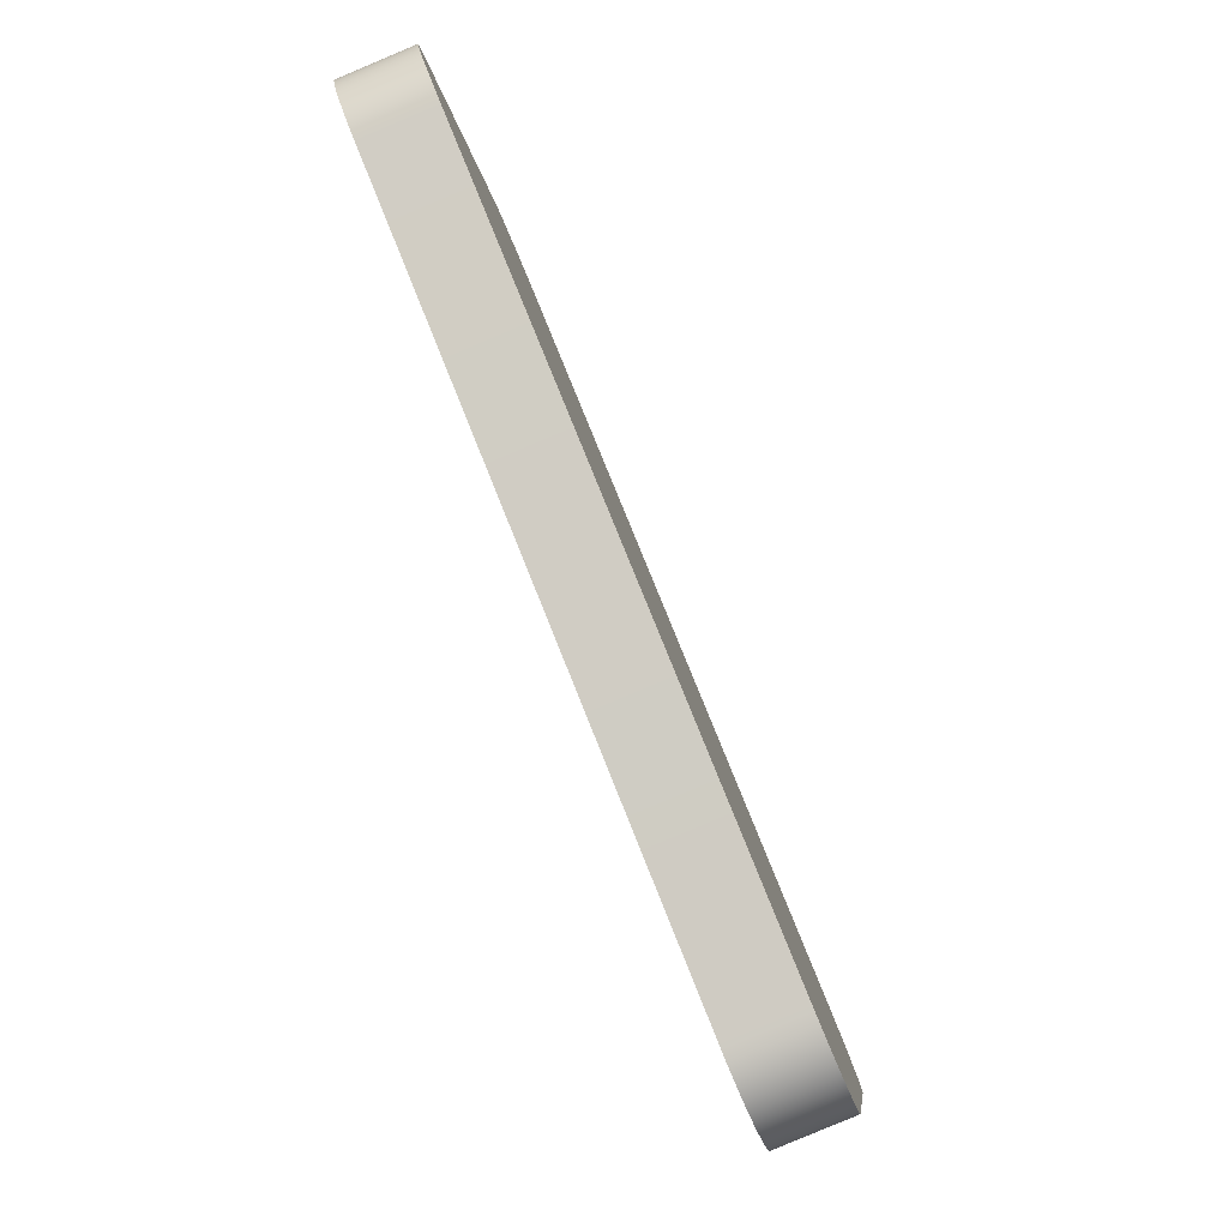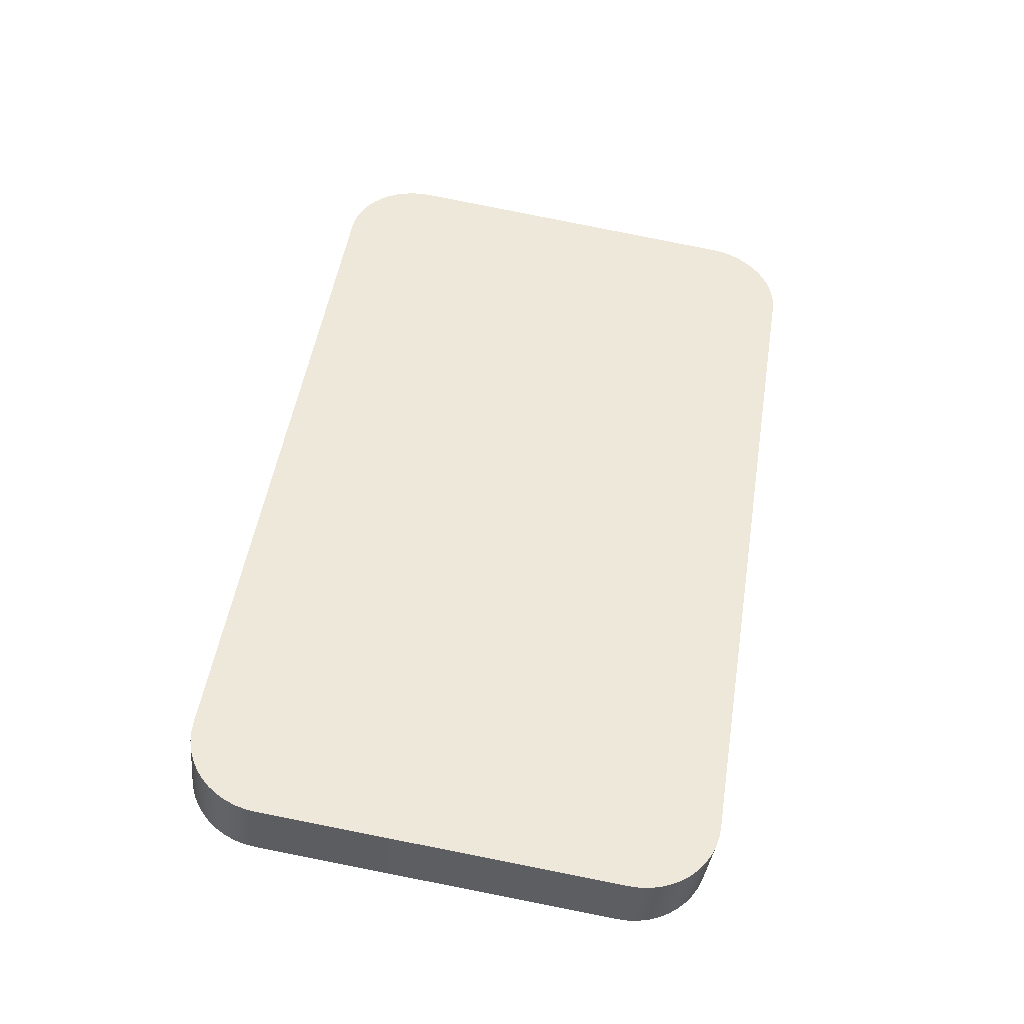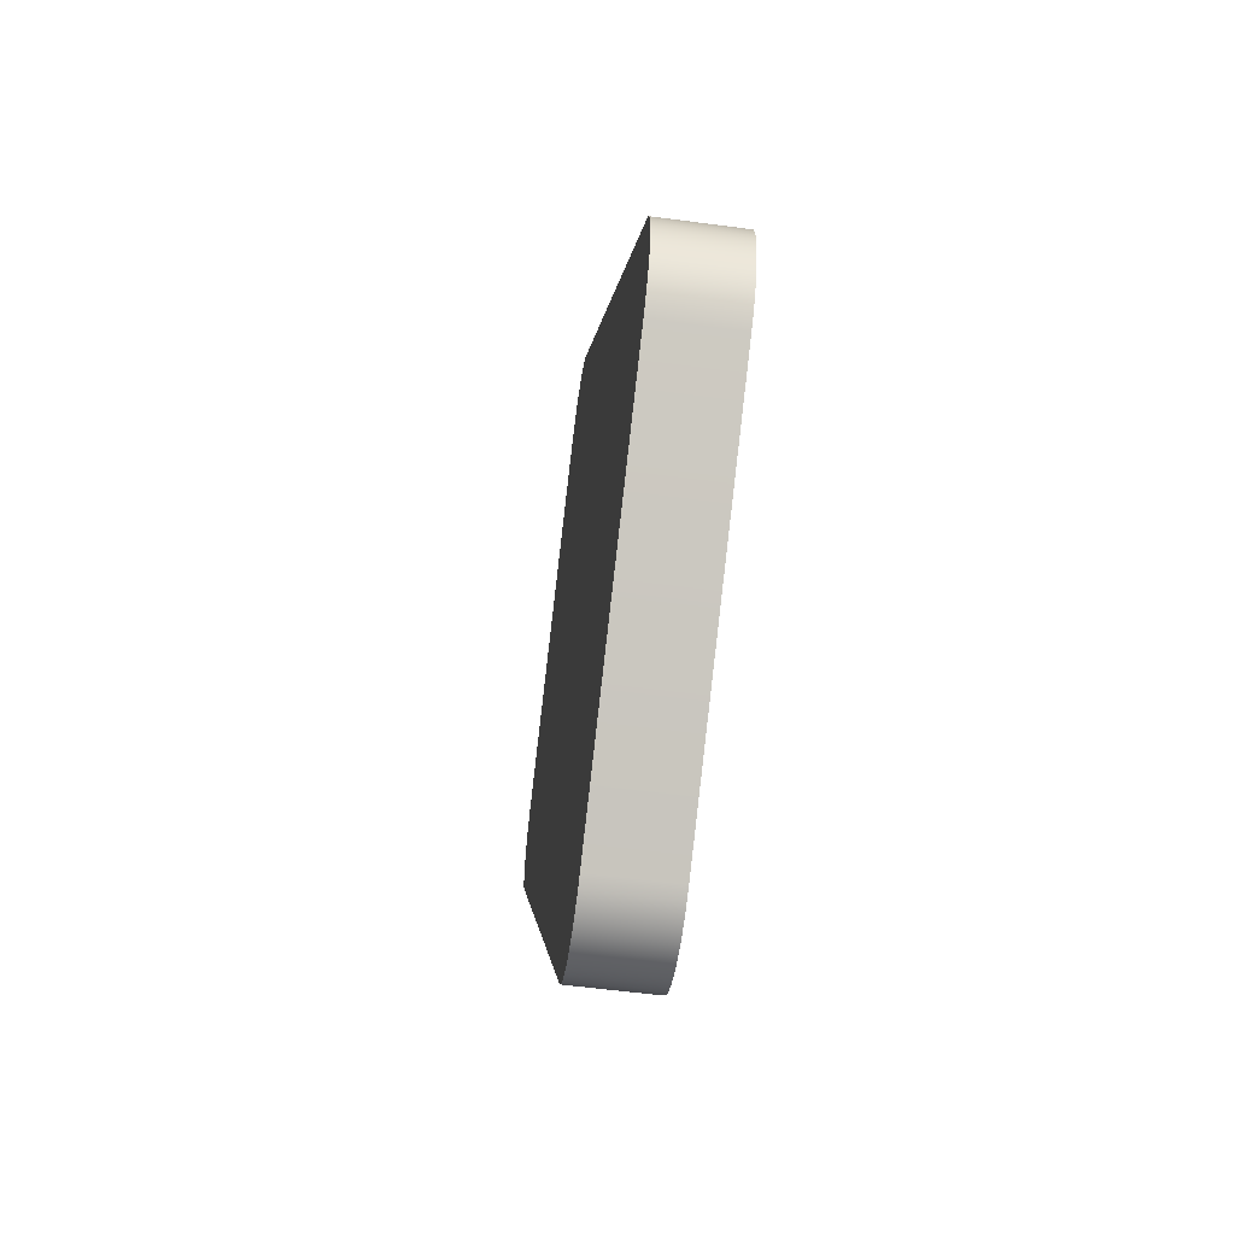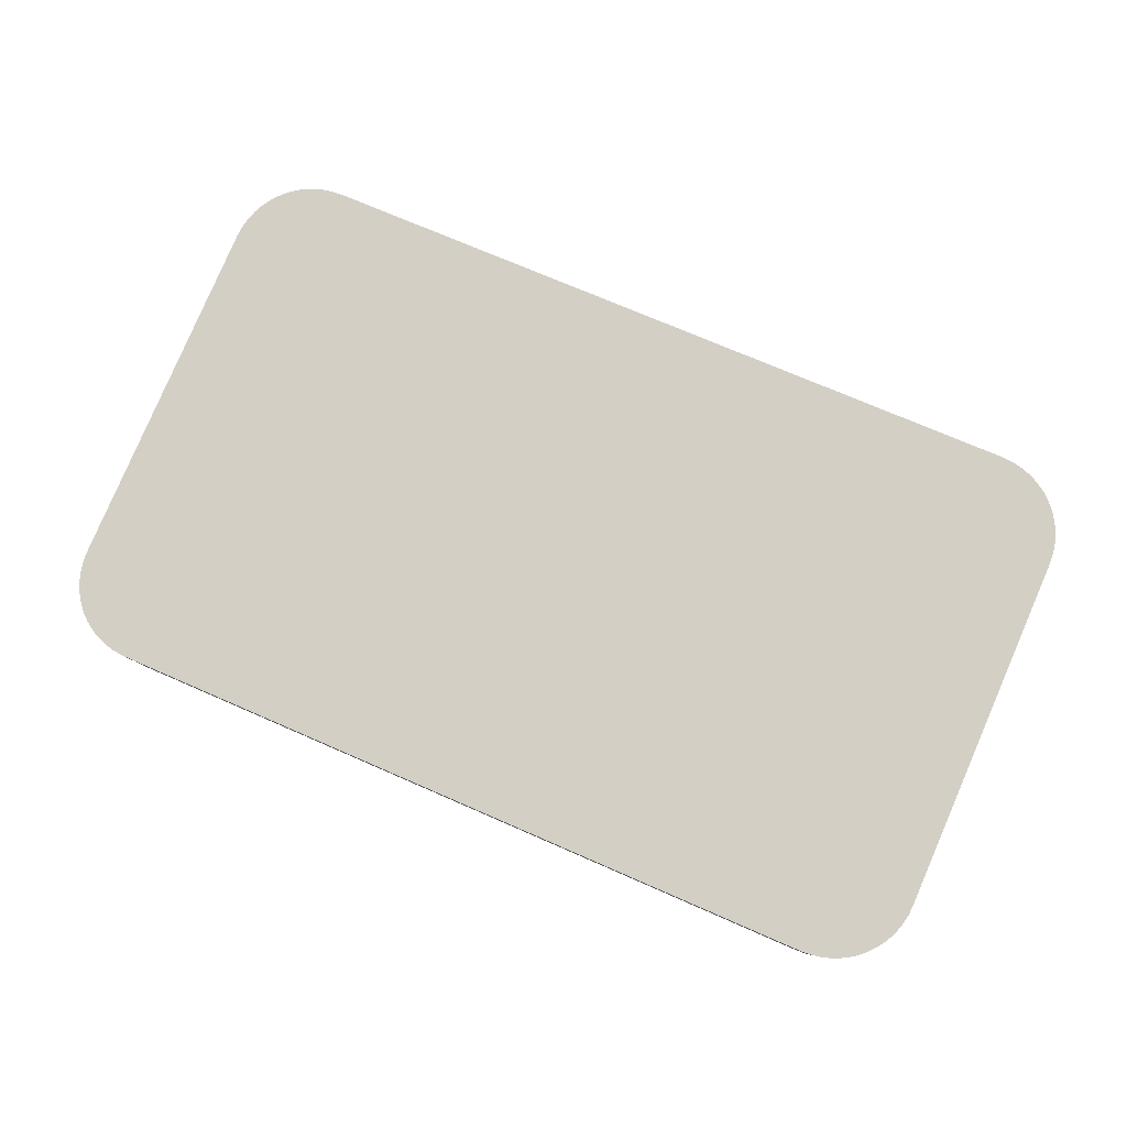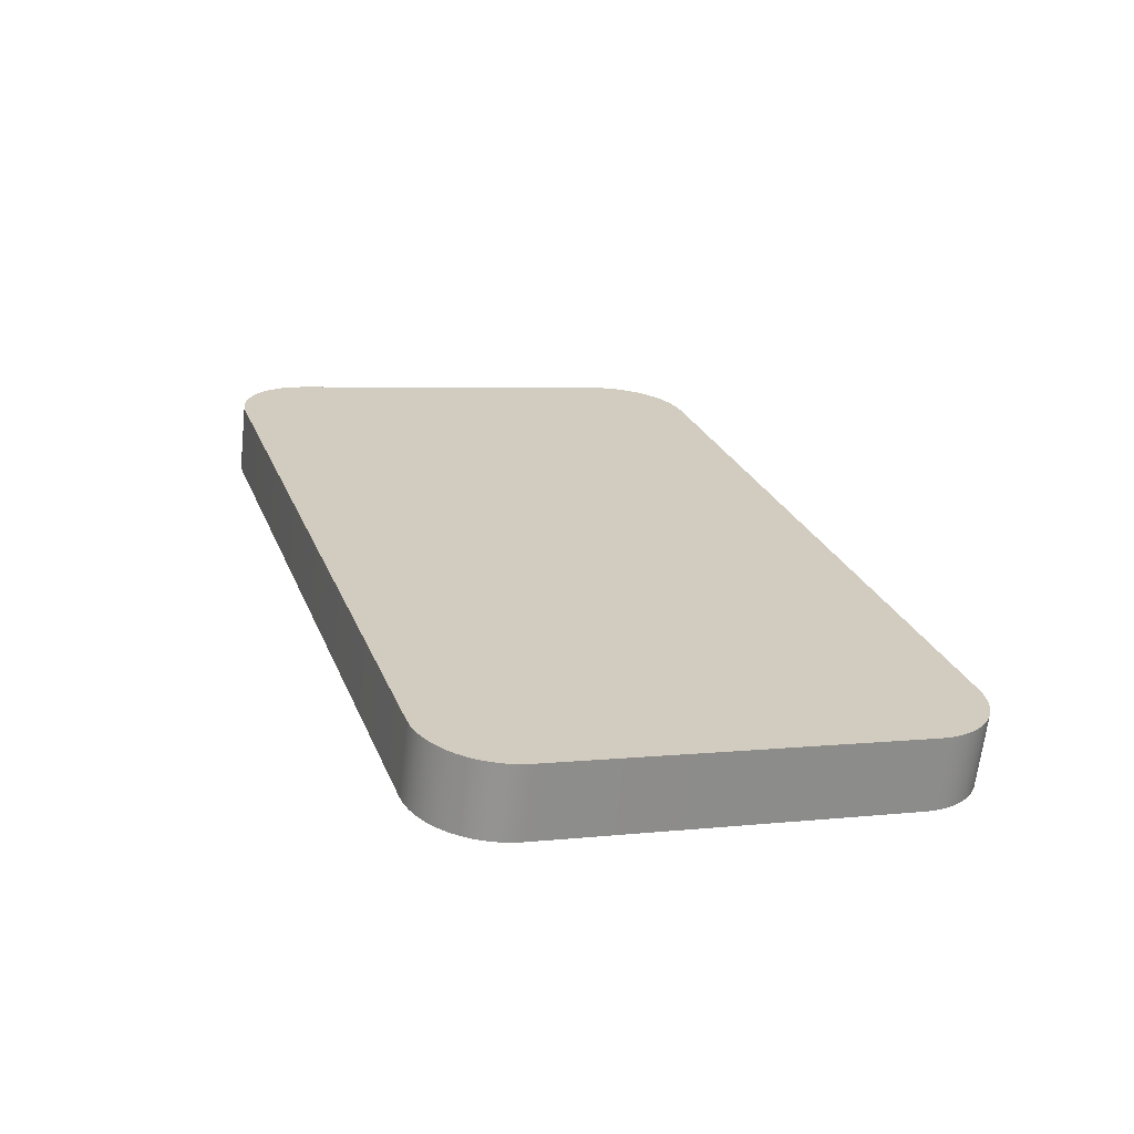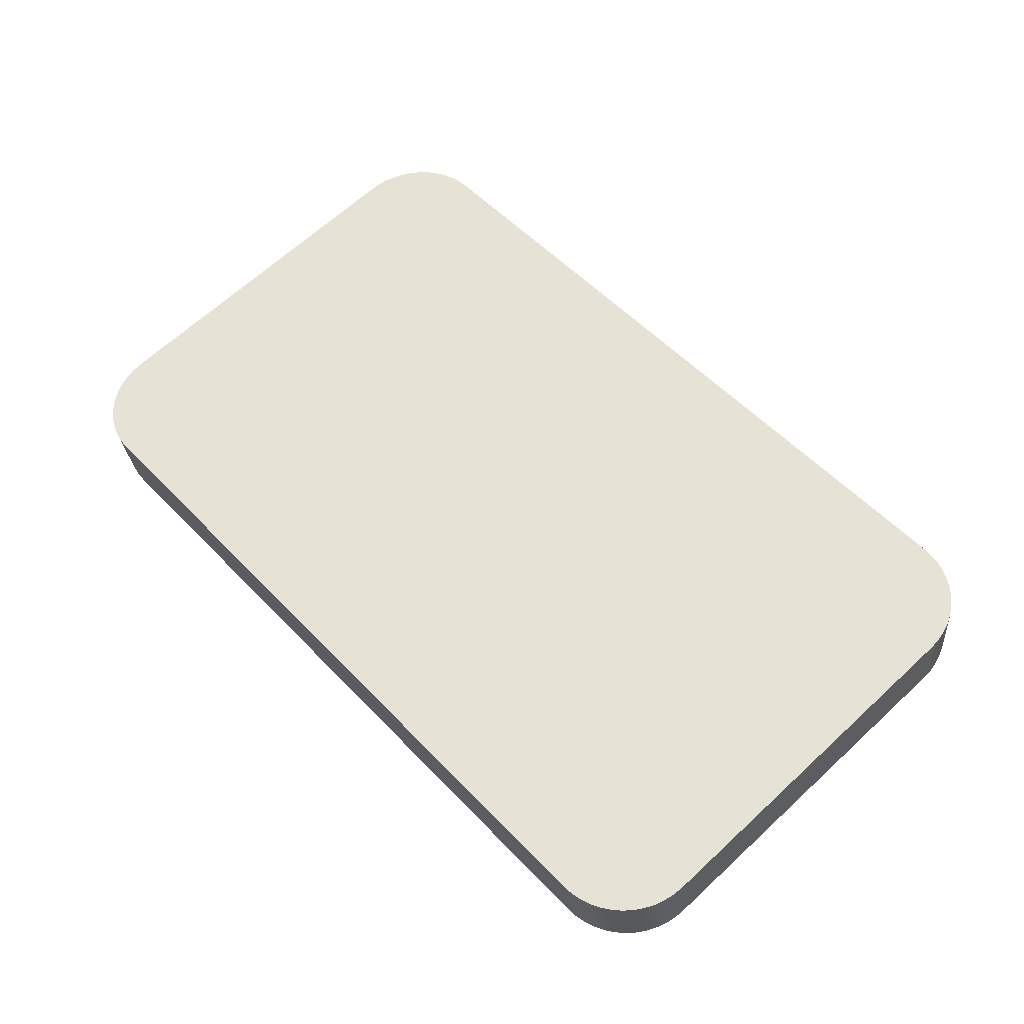
<metadata>
{"format":"obj","ext":"obj","renderer":"f3d","projection":"perspective","resolution":1024,"background":"white","views":[{"elev":78.8,"azim":69.0,"up":"+Z"},{"elev":50.0,"azim":-80.9,"up":"+Y"},{"elev":-1.4,"azim":-93.2,"up":"+Z"},{"elev":74.0,"azim":23.6,"up":"+Y"},{"elev":24.5,"azim":-108.4,"up":"+Y"},{"elev":55.9,"azim":47.5,"up":"+Y"}]}
</metadata>
<code>
o mesh47/mesh47-geometry#mesh47-geometry
v 0.5652 -0.1902 -0.06551
v 0.4829 -0.1914 -0.06566
v 0.564 -0.1902 -0.06559
v 0.4817 -0.1915 -0.06558
v 0.5639 -0.1823 -0.06469
v 0.565 -0.1823 -0.06461
v 0.5663 -0.1902 -0.06528
v 0.4828 -0.1836 -0.06476
v 0.5662 -0.1823 -0.06438
v 0.4806 -0.1915 -0.06535
v 0.4816 -0.1836 -0.06468
v 0.5673 -0.1824 -0.06399
v 0.4794 -0.1916 -0.06497
v 0.4804 -0.1836 -0.06445
v 0.5675 -0.1902 -0.0649
v 0.4793 -0.1837 -0.06407
v 0.5684 -0.1824 -0.06347
v 0.4783 -0.1838 -0.06355
v 0.5685 -0.1903 -0.06437
v 0.4784 -0.1916 -0.06445
v 0.5694 -0.1825 -0.06281
v 0.4773 -0.1839 -0.06289
v 0.4774 -0.1917 -0.06379
v 0.5695 -0.1903 -0.06371
v 0.5703 -0.1825 -0.06203
v 0.4765 -0.1918 -0.06301
v 0.5704 -0.1904 -0.06293
v 0.4764 -0.184 -0.06211
v 0.5712 -0.1905 -0.06204
v 0.4756 -0.1841 -0.06122
v 0.5711 -0.1826 -0.06114
v 0.4757 -0.1919 -0.06212
v 0.5718 -0.1906 -0.06105
v 0.5717 -0.1827 -0.06015
v 0.4749 -0.1842 -0.06023
v 0.475 -0.1921 -0.06114
v 0.5724 -0.1907 -0.05999
v 0.4744 -0.1843 -0.05917
v 0.4745 -0.1922 -0.06007
v 0.5723 -0.1829 -0.05908
v 0.5728 -0.1909 -0.05887
v 0.5726 -0.183 -0.05796
v 0.474 -0.1845 -0.05805
v 0.4741 -0.1923 -0.05895
v 0.5729 -0.1831 -0.0568
v 0.573 -0.191 -0.0577
v 0.4738 -0.1846 -0.05688
v 0.4739 -0.1925 -0.05779
v 0.5731 -0.1911 -0.05652
v 0.4737 -0.1847 -0.0557
v 0.4738 -0.1926 -0.05661
v 0.573 -0.1832 -0.05562
v 0.5731 -0.1957 -0.01653
v 0.4738 -0.1893 -0.01571
v 0.573 -0.1878 -0.01562
v 0.4739 -0.1972 -0.01661
v 0.573 -0.1958 -0.01535
v 0.4738 -0.1895 -0.01453
v 0.4739 -0.1973 -0.01543
v 0.5729 -0.188 -0.01444
v 0.5728 -0.196 -0.01418
v 0.4741 -0.1896 -0.01336
v 0.5727 -0.1881 -0.01328
v 0.4742 -0.1975 -0.01427
v 0.5723 -0.1882 -0.01216
v 0.4746 -0.1976 -0.01315
v 0.4744 -0.1897 -0.01224
v 0.5724 -0.1961 -0.01306
v 0.5719 -0.1962 -0.012
v 0.5718 -0.1884 -0.0111
v 0.475 -0.1898 -0.01118
v 0.4751 -0.1977 -0.01208
v 0.5712 -0.1964 -0.01101
v 0.5711 -0.1885 -0.01011
v 0.4758 -0.1978 -0.0111
v 0.4756 -0.1899 -0.01019
v 0.5703 -0.1886 -0.009219
v 0.4764 -0.19 -0.009299
v 0.5704 -0.1965 -0.01012
v 0.4765 -0.1979 -0.0102
v 0.5694 -0.1887 -0.008438
v 0.5696 -0.1966 -0.009342
v 0.4774 -0.198 -0.009421
v 0.4773 -0.1901 -0.008517
v 0.5684 -0.1888 -0.00778
v 0.4783 -0.1901 -0.007858
v 0.5686 -0.1967 -0.008684
v 0.4784 -0.198 -0.008761
v 0.5674 -0.1889 -0.007257
v 0.4795 -0.1981 -0.008236
v 0.5675 -0.1968 -0.008161
v 0.4794 -0.1902 -0.007332
v 0.5663 -0.1889 -0.006877
v 0.4805 -0.1902 -0.00695
v 0.4806 -0.1981 -0.007854
v 0.5664 -0.1968 -0.007781
v 0.5651 -0.189 -0.006647
v 0.4818 -0.1981 -0.007622
v 0.5652 -0.1969 -0.00755
v 0.4817 -0.1902 -0.006718
v 0.5639 -0.189 -0.00657
v 0.4829 -0.1902 -0.00664
v 0.564 -0.1969 -0.007474
v 0.483 -0.1981 -0.007543
f 1 2 3
f 2 1 4
f 3 2 1
f 4 1 2
f 2 5 3
f 3 5 2
f 3 6 1
f 1 6 3
f 4 1 7
f 7 1 4
f 4 8 2
f 2 8 4
f 5 2 8
f 8 2 5
f 6 3 5
f 5 3 6
f 9 1 6
f 6 1 9
f 1 9 7
f 7 9 1
f 4 7 10
f 10 7 4
f 8 4 11
f 11 4 8
f 8 6 5
f 5 6 8
f 6 11 9
f 9 11 6
f 12 7 9
f 9 7 12
f 10 7 13
f 13 7 10
f 10 11 4
f 4 11 10
f 6 8 11
f 11 8 6
f 9 11 14
f 14 11 9
f 7 12 15
f 15 12 7
f 9 16 12
f 12 16 9
f 13 7 15
f 15 7 13
f 13 14 10
f 10 14 13
f 11 10 14
f 14 10 11
f 9 14 16
f 16 14 9
f 17 15 12
f 12 15 17
f 12 16 18
f 18 16 12
f 13 15 19
f 19 15 13
f 14 13 16
f 16 13 14
f 15 17 19
f 19 17 15
f 12 18 17
f 17 18 12
f 16 20 18
f 18 20 16
f 13 19 20
f 20 19 13
f 20 16 13
f 13 16 20
f 21 19 17
f 17 19 21
f 17 18 22
f 22 18 17
f 23 18 20
f 20 18 23
f 20 19 23
f 23 19 20
f 19 21 24
f 24 21 19
f 17 22 21
f 21 22 17
f 18 23 22
f 22 23 18
f 23 19 24
f 24 19 23
f 25 24 21
f 21 24 25
f 21 22 25
f 25 22 21
f 26 22 23
f 23 22 26
f 23 24 27
f 27 24 23
f 24 25 27
f 27 25 24
f 25 22 28
f 28 22 25
f 22 26 28
f 28 26 22
f 23 27 26
f 26 27 23
f 25 29 27
f 27 29 25
f 25 28 30
f 30 28 25
f 26 30 28
f 28 30 26
f 26 27 29
f 29 27 26
f 29 25 31
f 31 25 29
f 25 30 31
f 31 30 25
f 30 26 32
f 32 26 30
f 26 29 32
f 32 29 26
f 31 33 29
f 29 33 31
f 31 30 34
f 34 30 31
f 32 35 30
f 30 35 32
f 32 29 33
f 33 29 32
f 33 31 34
f 34 31 33
f 34 30 35
f 35 30 34
f 35 32 36
f 36 32 35
f 32 33 36
f 36 33 32
f 34 37 33
f 33 37 34
f 34 35 38
f 38 35 34
f 36 38 35
f 35 38 36
f 36 33 39
f 39 33 36
f 37 34 40
f 40 34 37
f 39 33 37
f 37 33 39
f 34 38 40
f 40 38 34
f 38 36 39
f 39 36 38
f 40 41 37
f 37 41 40
f 39 37 41
f 41 37 39
f 40 38 42
f 42 38 40
f 39 43 38
f 38 43 39
f 41 40 42
f 42 40 41
f 39 41 44
f 44 41 39
f 42 38 43
f 43 38 42
f 43 39 44
f 44 39 43
f 45 41 42
f 42 41 45
f 44 41 46
f 46 41 44
f 42 43 47
f 47 43 42
f 44 47 43
f 43 47 44
f 41 45 46
f 46 45 41
f 42 47 45
f 45 47 42
f 44 46 48
f 48 46 44
f 47 44 48
f 48 44 47
f 45 49 46
f 46 49 45
f 45 47 50
f 50 47 45
f 48 46 49
f 49 46 48
f 51 47 48
f 48 47 51
f 49 45 52
f 52 45 49
f 47 51 50
f 50 51 47
f 45 50 52
f 52 50 45
f 48 49 51
f 51 49 48
f 52 53 49
f 49 53 52
f 51 54 50
f 50 54 51
f 52 50 54
f 54 50 52
f 51 49 53
f 53 49 51
f 53 52 55
f 55 52 53
f 54 51 56
f 56 51 54
f 52 54 55
f 55 54 52
f 51 53 56
f 56 53 51
f 55 57 53
f 53 57 55
f 56 58 54
f 54 58 56
f 55 54 58
f 58 54 55
f 56 53 59
f 59 53 56
f 57 55 60
f 60 55 57
f 59 53 57
f 57 53 59
f 58 56 59
f 59 56 58
f 55 58 60
f 60 58 55
f 60 61 57
f 57 61 60
f 59 57 61
f 61 57 59
f 59 62 58
f 58 62 59
f 60 58 62
f 62 58 60
f 61 60 63
f 63 60 61
f 59 61 64
f 64 61 59
f 62 59 64
f 64 59 62
f 60 62 63
f 63 62 60
f 65 61 63
f 63 61 65
f 64 61 66
f 66 61 64
f 64 67 62
f 62 67 64
f 63 62 67
f 67 62 63
f 61 65 68
f 68 65 61
f 63 67 65
f 65 67 63
f 66 61 68
f 68 61 66
f 67 64 66
f 66 64 67
f 65 69 68
f 68 69 65
f 65 67 70
f 70 67 65
f 66 68 69
f 69 68 66
f 66 71 67
f 67 71 66
f 69 65 70
f 70 65 69
f 70 67 71
f 71 67 70
f 66 69 72
f 72 69 66
f 71 66 72
f 72 66 71
f 70 73 69
f 69 73 70
f 70 71 74
f 74 71 70
f 72 69 73
f 73 69 72
f 75 71 72
f 72 71 75
f 73 70 74
f 74 70 73
f 74 71 76
f 76 71 74
f 72 73 75
f 75 73 72
f 71 75 76
f 76 75 71
f 77 73 74
f 74 73 77
f 74 76 78
f 78 76 74
f 75 73 79
f 79 73 75
f 75 78 76
f 76 78 75
f 73 77 79
f 79 77 73
f 74 78 77
f 77 78 74
f 75 79 80
f 80 79 75
f 78 75 80
f 80 75 78
f 81 79 77
f 77 79 81
f 77 78 81
f 81 78 77
f 80 79 82
f 82 79 80
f 83 78 80
f 80 78 83
f 79 81 82
f 82 81 79
f 81 78 84
f 84 78 81
f 80 82 83
f 83 82 80
f 78 83 84
f 84 83 78
f 85 82 81
f 81 82 85
f 81 84 86
f 86 84 81
f 83 82 87
f 87 82 83
f 88 84 83
f 83 84 88
f 82 85 87
f 87 85 82
f 81 86 85
f 85 86 81
f 84 88 86
f 86 88 84
f 83 87 88
f 88 87 83
f 89 87 85
f 85 87 89
f 85 86 89
f 89 86 85
f 90 86 88
f 88 86 90
f 88 87 91
f 91 87 88
f 87 89 91
f 91 89 87
f 89 86 92
f 92 86 89
f 86 90 92
f 92 90 86
f 88 91 90
f 90 91 88
f 93 91 89
f 89 91 93
f 89 92 94
f 94 92 89
f 95 92 90
f 90 92 95
f 90 91 96
f 96 91 90
f 91 93 96
f 96 93 91
f 89 94 93
f 93 94 89
f 92 95 94
f 94 95 92
f 90 96 95
f 95 96 90
f 97 96 93
f 93 96 97
f 93 94 97
f 97 94 93
f 98 94 95
f 95 94 98
f 95 96 99
f 99 96 95
f 96 97 99
f 99 97 96
f 97 94 100
f 100 94 97
f 94 98 100
f 100 98 94
f 95 99 98
f 98 99 95
f 101 99 97
f 97 99 101
f 97 100 101
f 101 100 97
f 98 102 100
f 100 102 98
f 98 99 103
f 103 99 98
f 99 101 103
f 103 101 99
f 101 100 102
f 102 100 101
f 102 98 104
f 104 98 102
f 98 103 104
f 104 103 98
f 102 103 101
f 101 103 102
f 103 102 104
f 104 102 103

</code>
